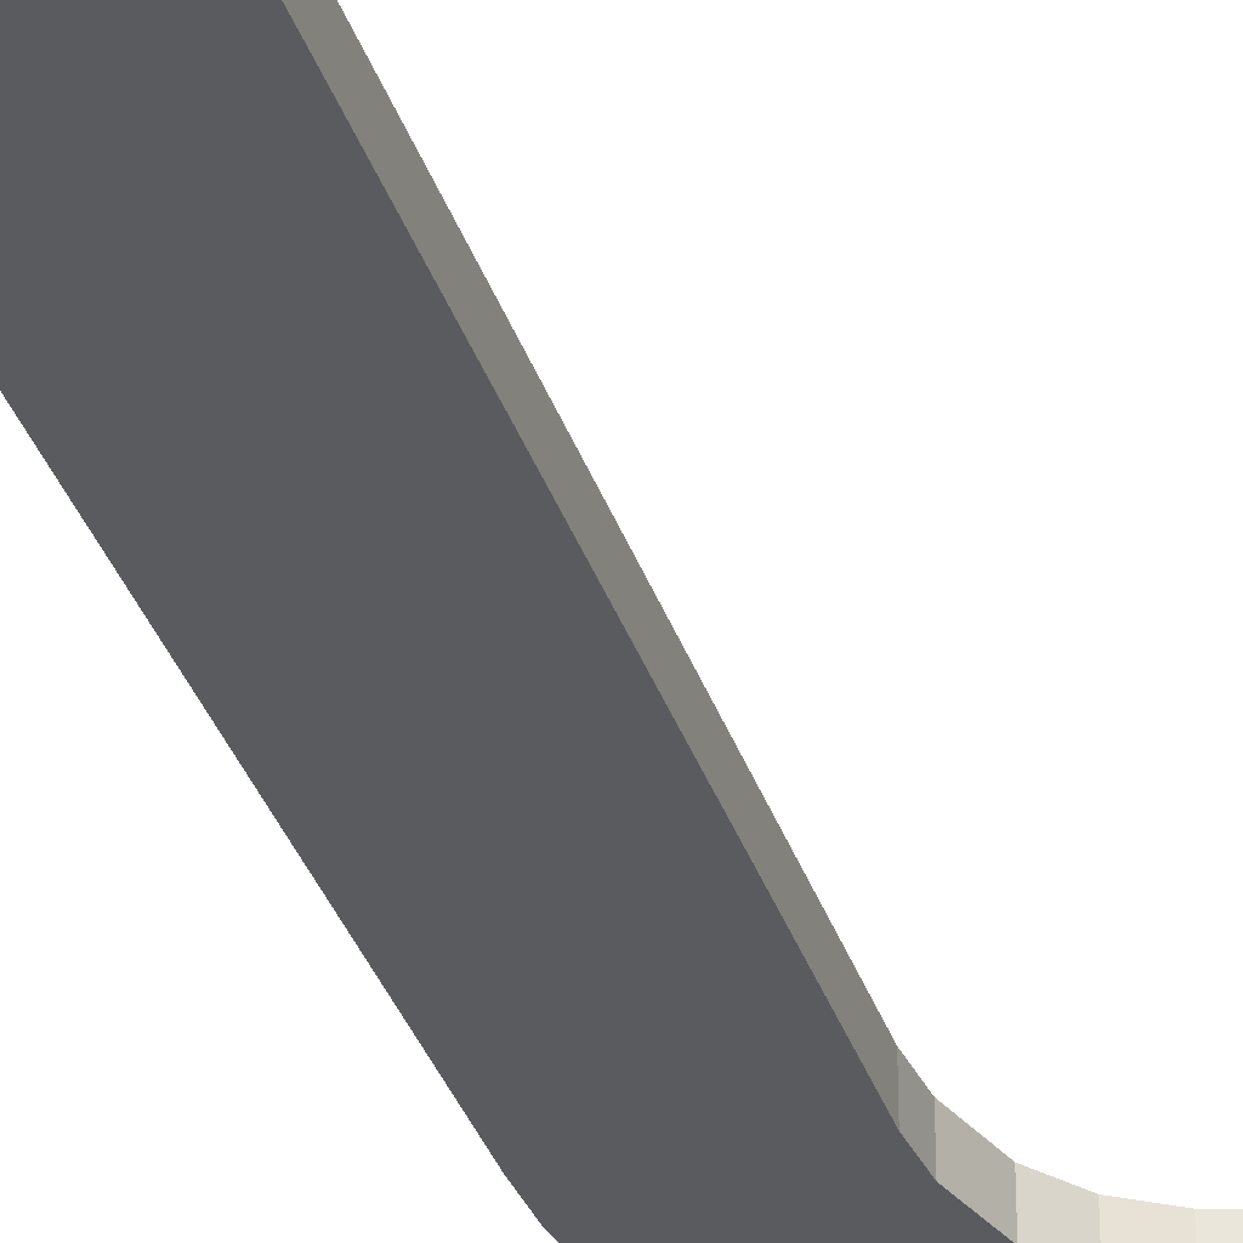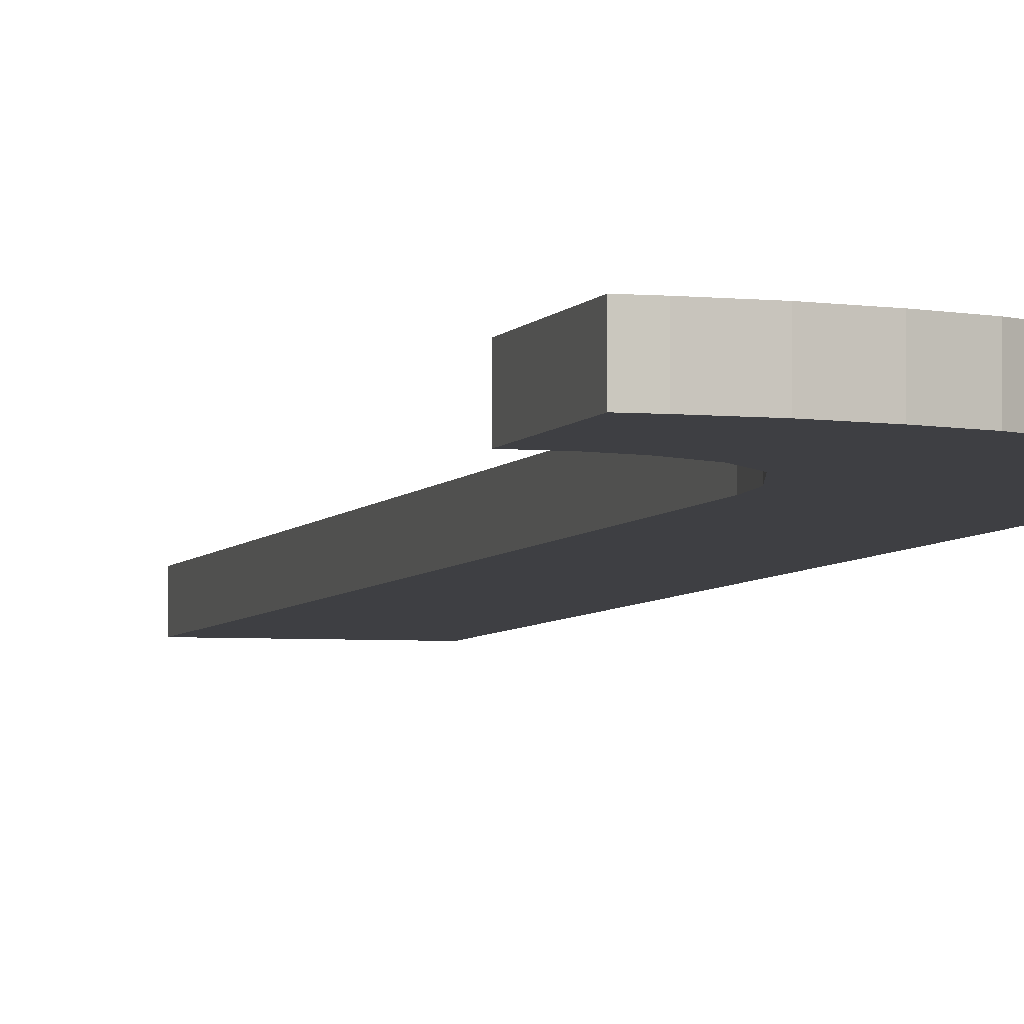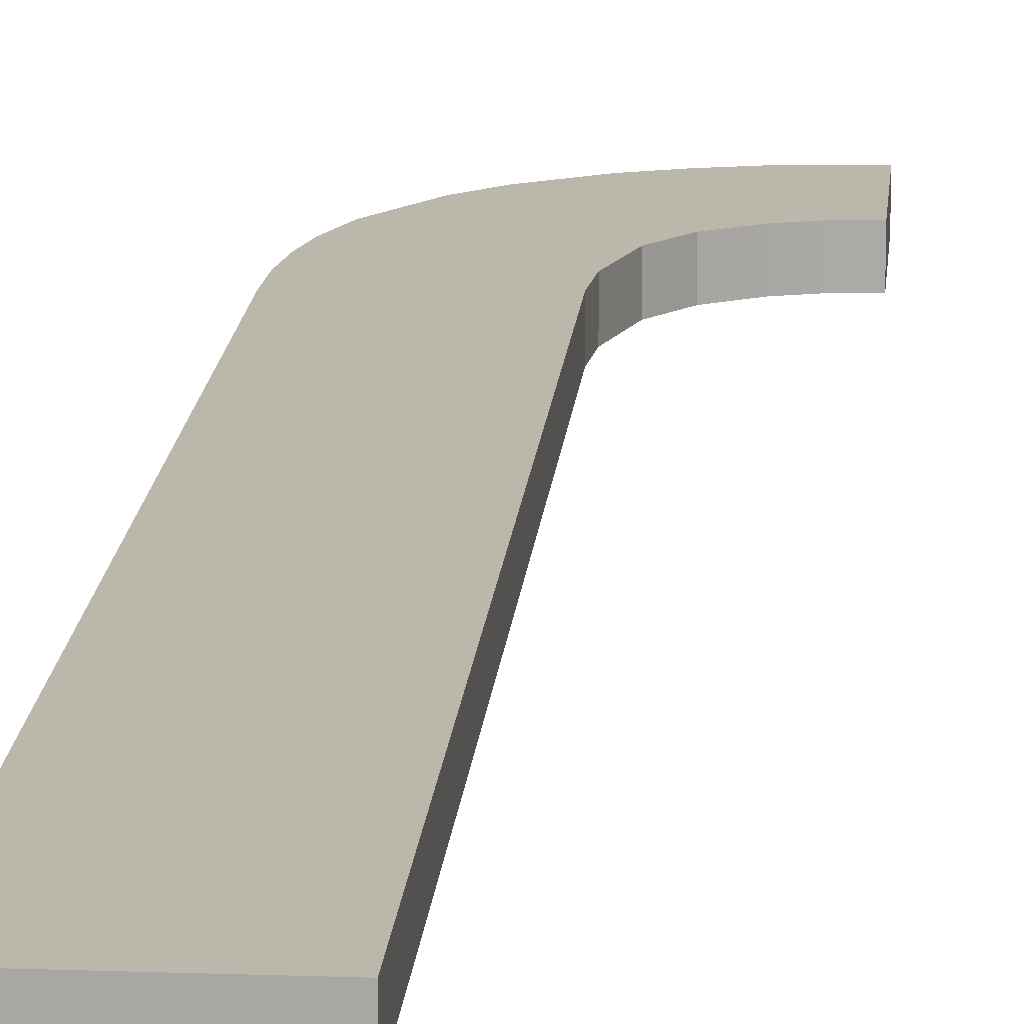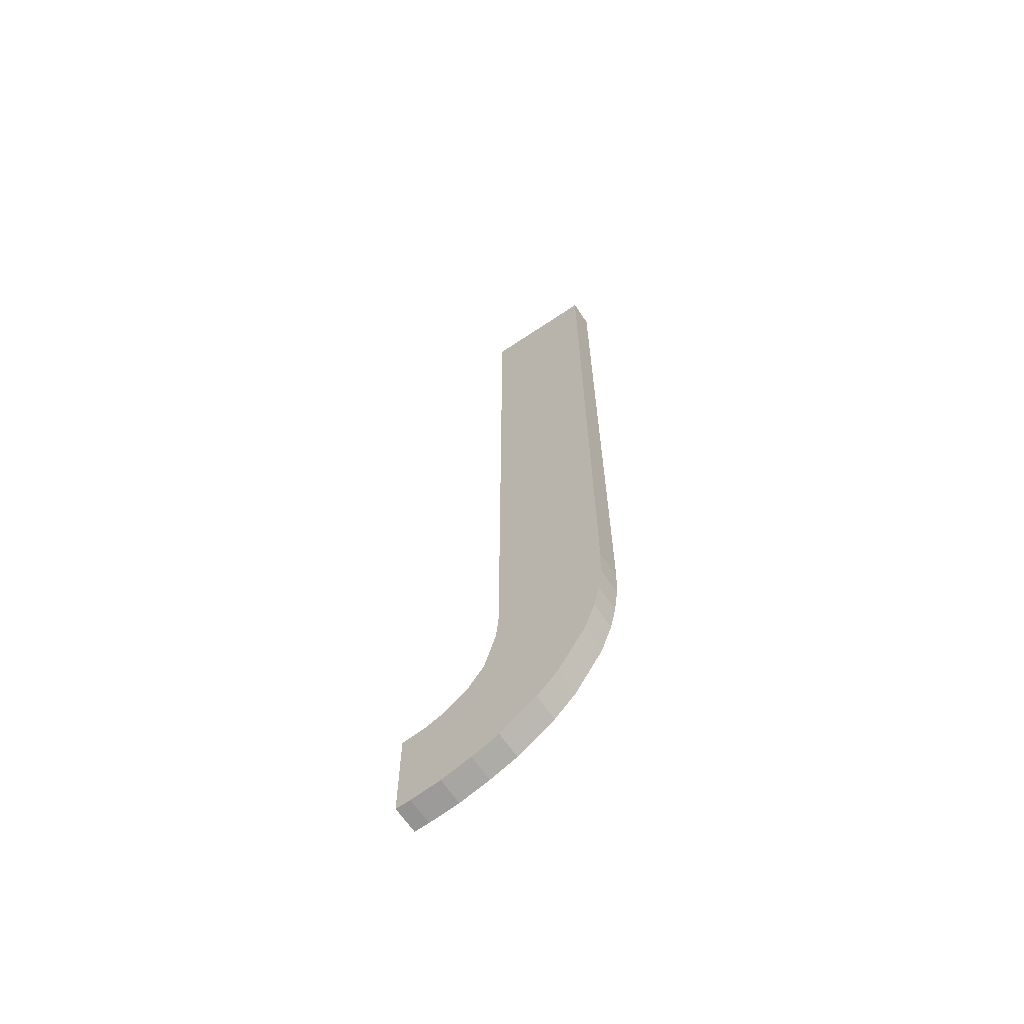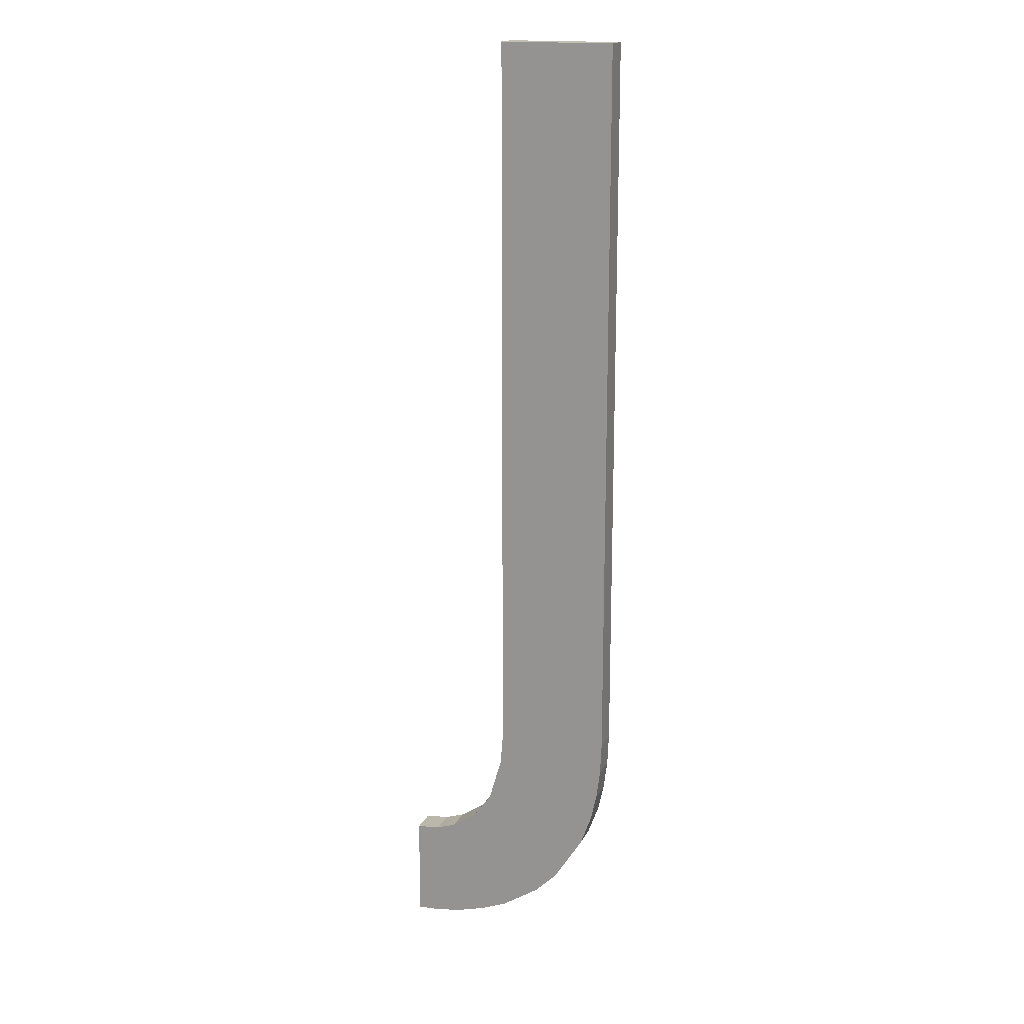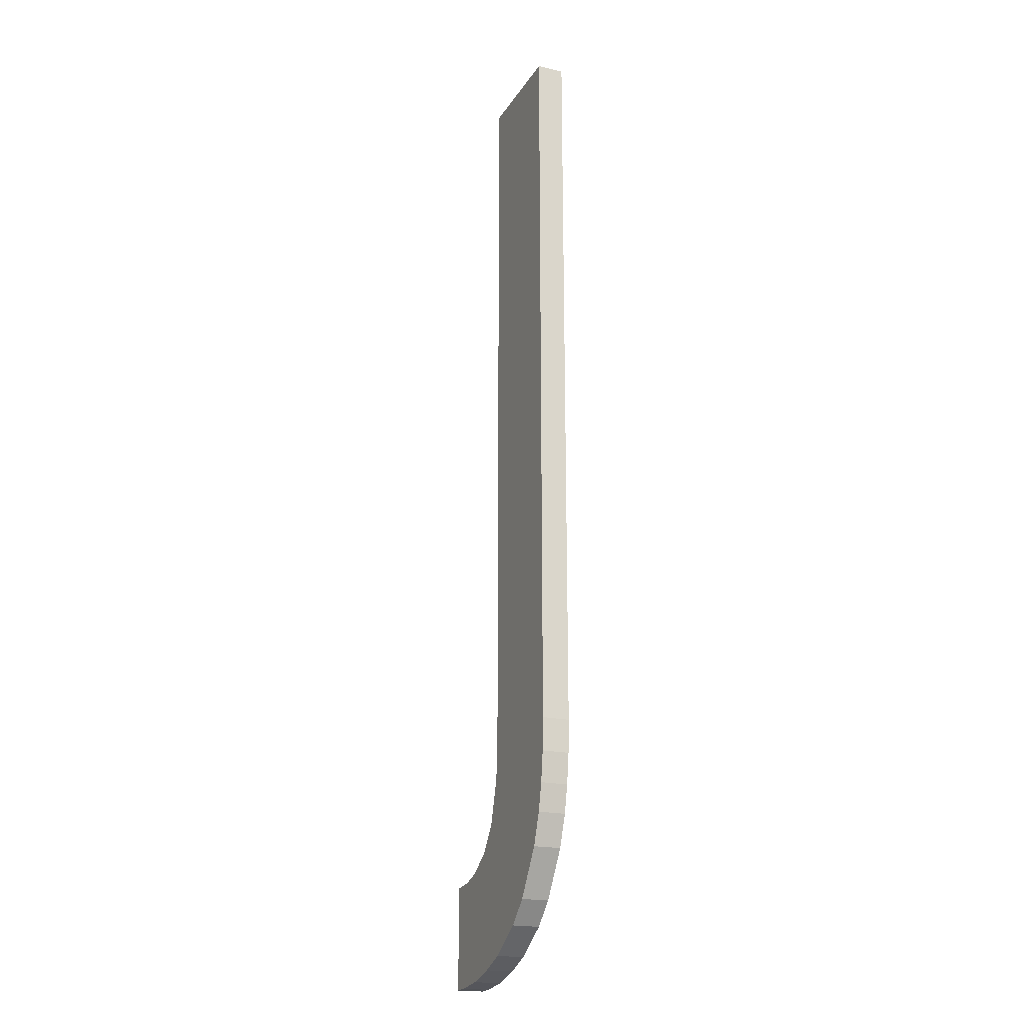
<metadata>
{"format":"obj","ext":"obj","renderer":"f3d","projection":"perspective","resolution":1024,"background":"white","views":[{"elev":-32.6,"azim":-163.6,"up":"+Z"},{"elev":-4.2,"azim":-15.0,"up":"+Z"},{"elev":14.5,"azim":-175.6,"up":"+Z"},{"elev":-65.4,"azim":34.1,"up":"+Y"},{"elev":17.4,"azim":19.7,"up":"+Y"},{"elev":-20.2,"azim":66.8,"up":"+Y"}]}
</metadata>
<code>
o mesh25/mesh25-geometry#mesh25-geometry
v -0.6061 -0.311 0.3907
v -0.6061 -0.3146 0.3898
v -0.6061 -0.3146 0.3907
v -0.6061 -0.311 0.3898
v -0.6056 -0.3146 0.3907
v -0.6053 -0.3109 0.3907
v -0.6053 -0.3109 0.3898
v -0.6056 -0.3146 0.3898
v -0.6045 -0.3145 0.3898
v -0.6045 -0.3145 0.3907
v -0.6046 -0.3107 0.3898
v -0.6046 -0.3107 0.3907
v -0.6034 -0.3142 0.3907
v -0.6037 -0.3101 0.3907
v -0.6037 -0.3101 0.3898
v -0.6034 -0.3142 0.3898
v -0.6025 -0.3138 0.3907
v -0.6031 -0.3092 0.3907
v -0.6031 -0.3092 0.3898
v -0.6025 -0.3138 0.3898
v -0.6011 -0.3129 0.3907
v -0.6026 -0.3076 0.3907
v -0.6026 -0.3076 0.3898
v -0.6011 -0.3129 0.3898
v -0.5986 -0.2805 0.3907
v -0.6025 -0.3065 0.3907
v -0.6025 -0.3065 0.3898
v -0.5986 -0.2805 0.3898
v -0.6004 -0.3121 0.3898
v -0.6026 -0.2805 0.3907
v -0.6004 -0.3121 0.3907
v -0.6026 -0.2805 0.3898
v -0.5993 -0.3105 0.3907
v -0.5993 -0.3105 0.3898
v -0.5986 -0.3063 0.3907
v -0.5989 -0.3094 0.3907
v -0.5989 -0.3094 0.3898
v -0.5986 -0.3063 0.3898
v -0.5986 -0.3074 0.3907
v -0.5987 -0.3085 0.3907
v -0.5987 -0.3085 0.3898
v -0.5986 -0.3074 0.3898
f 1 2 3
f 2 1 4
f 3 2 1
f 4 1 2
f 2 5 3
f 3 5 2
f 3 6 1
f 1 6 3
f 1 7 4
f 4 7 1
f 7 2 4
f 4 2 7
f 5 2 8
f 8 2 5
f 6 3 5
f 5 3 6
f 7 1 6
f 6 1 7
f 2 7 8
f 8 7 2
f 9 5 8
f 8 5 9
f 6 5 10
f 10 5 6
f 6 11 7
f 7 11 6
f 8 7 9
f 9 7 8
f 5 9 10
f 10 9 5
f 6 10 12
f 12 10 6
f 11 6 12
f 12 6 11
f 9 7 11
f 11 7 9
f 9 13 10
f 10 13 9
f 12 10 14
f 14 10 12
f 12 15 11
f 11 15 12
f 9 11 15
f 15 11 9
f 13 9 16
f 16 9 13
f 14 10 13
f 13 10 14
f 15 12 14
f 14 12 15
f 9 15 16
f 16 15 9
f 16 17 13
f 13 17 16
f 14 13 18
f 18 13 14
f 18 15 14
f 14 15 18
f 16 15 19
f 19 15 16
f 17 16 20
f 20 16 17
f 18 13 17
f 17 13 18
f 15 18 19
f 19 18 15
f 16 19 20
f 20 19 16
f 20 21 17
f 17 21 20
f 18 17 22
f 22 17 18
f 22 19 18
f 18 19 22
f 20 19 23
f 23 19 20
f 21 20 24
f 24 20 21
f 25 17 21
f 21 17 25
f 22 17 26
f 26 17 22
f 19 22 23
f 23 22 19
f 20 23 27
f 27 23 20
f 20 28 24
f 24 28 20
f 29 21 24
f 24 21 29
f 30 17 25
f 25 17 30
f 25 21 31
f 31 21 25
f 26 17 30
f 30 17 26
f 26 23 22
f 22 23 26
f 23 26 27
f 27 26 23
f 20 27 32
f 32 27 20
f 20 32 28
f 28 32 20
f 24 28 29
f 29 28 24
f 21 29 31
f 31 29 21
f 28 30 25
f 25 30 28
f 25 31 33
f 33 31 25
f 30 27 26
f 26 27 30
f 27 30 32
f 32 30 27
f 30 28 32
f 32 28 30
f 29 28 34
f 34 28 29
f 34 31 29
f 29 31 34
f 35 28 25
f 25 28 35
f 31 34 33
f 33 34 31
f 25 33 36
f 36 33 25
f 34 28 37
f 37 28 34
f 28 35 38
f 38 35 28
f 25 39 35
f 35 39 25
f 37 33 34
f 34 33 37
f 33 37 36
f 36 37 33
f 25 36 40
f 40 36 25
f 37 28 41
f 41 28 37
f 39 38 35
f 35 38 39
f 42 28 38
f 38 28 42
f 25 40 39
f 39 40 25
f 41 36 37
f 37 36 41
f 36 41 40
f 40 41 36
f 41 28 42
f 42 28 41
f 38 39 42
f 42 39 38
f 40 42 39
f 39 42 40
f 42 40 41
f 41 40 42

</code>
